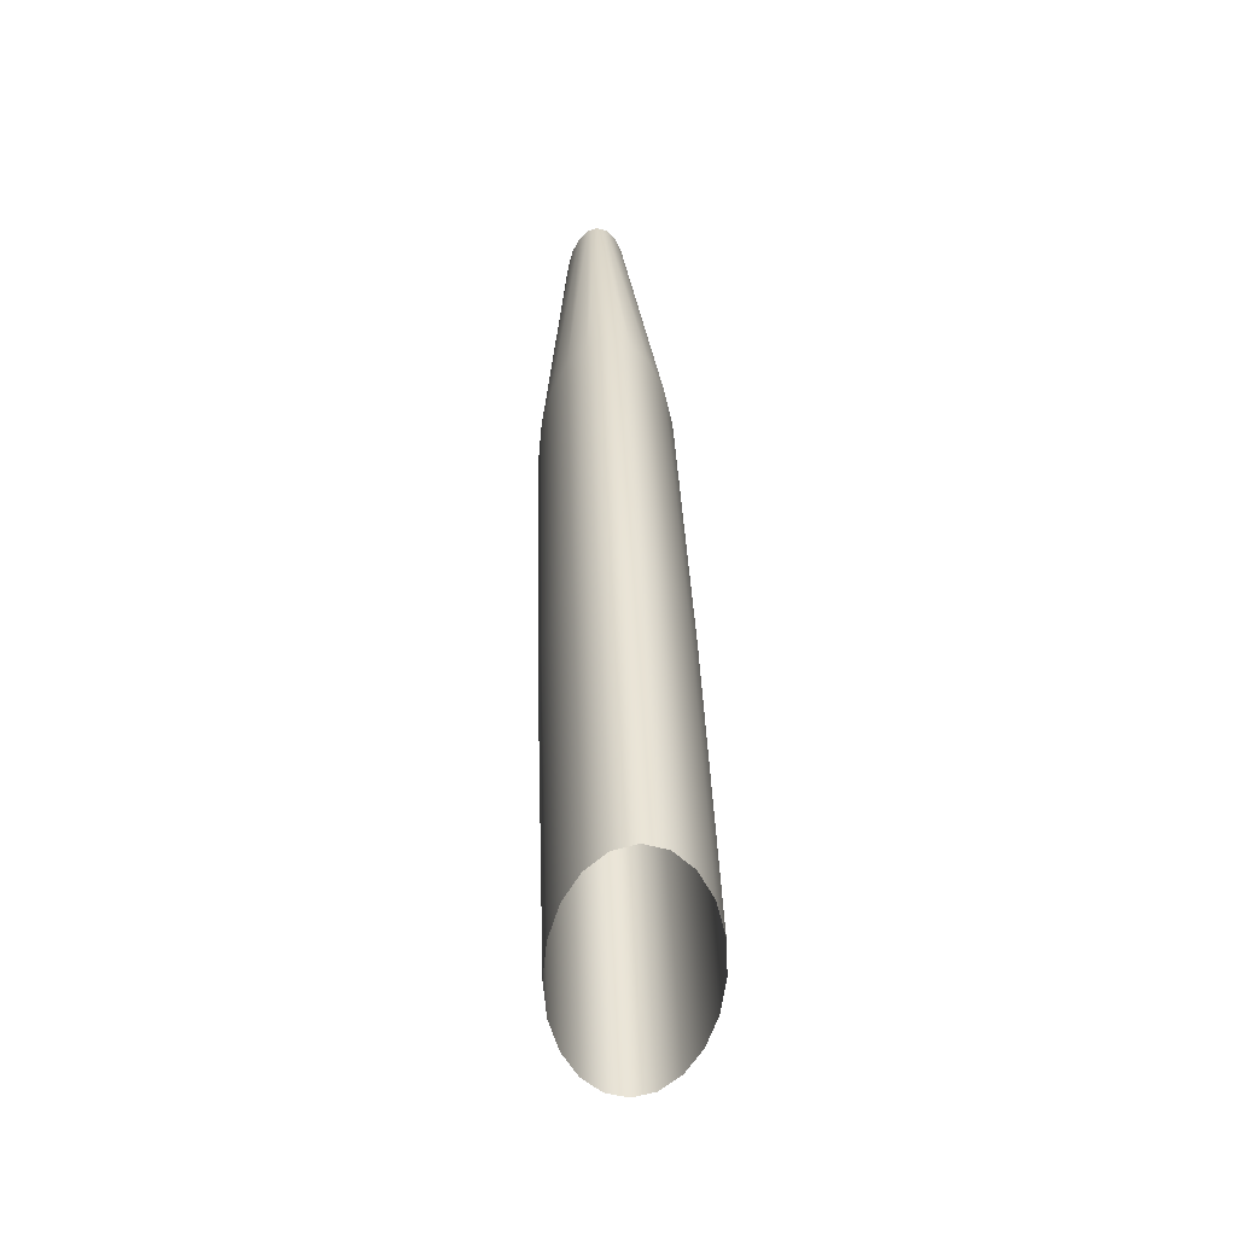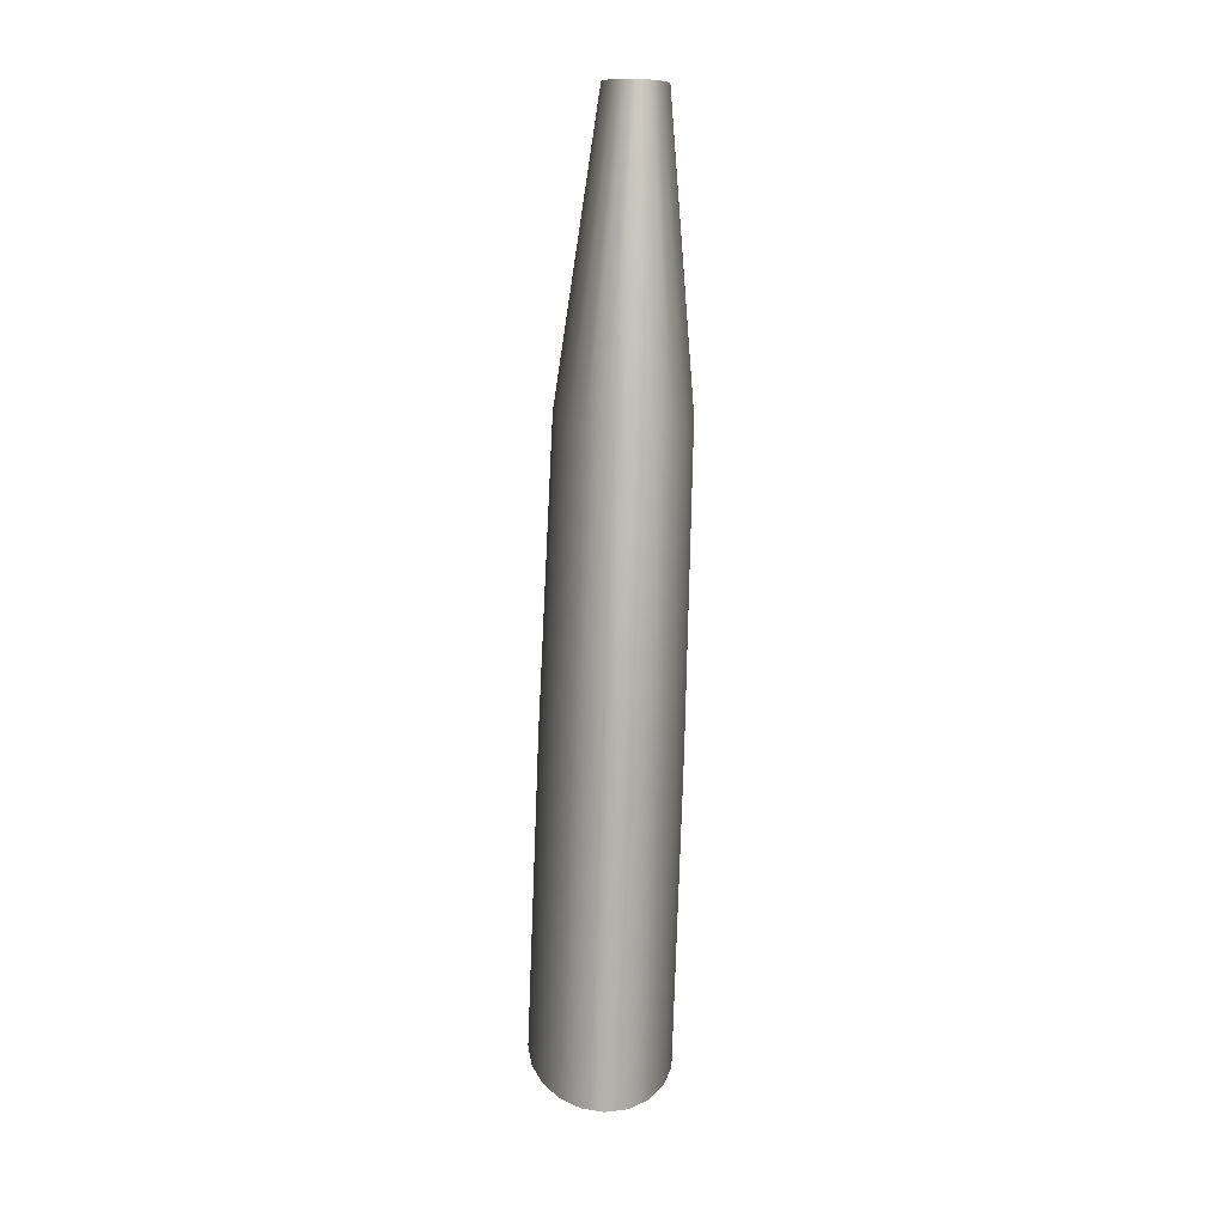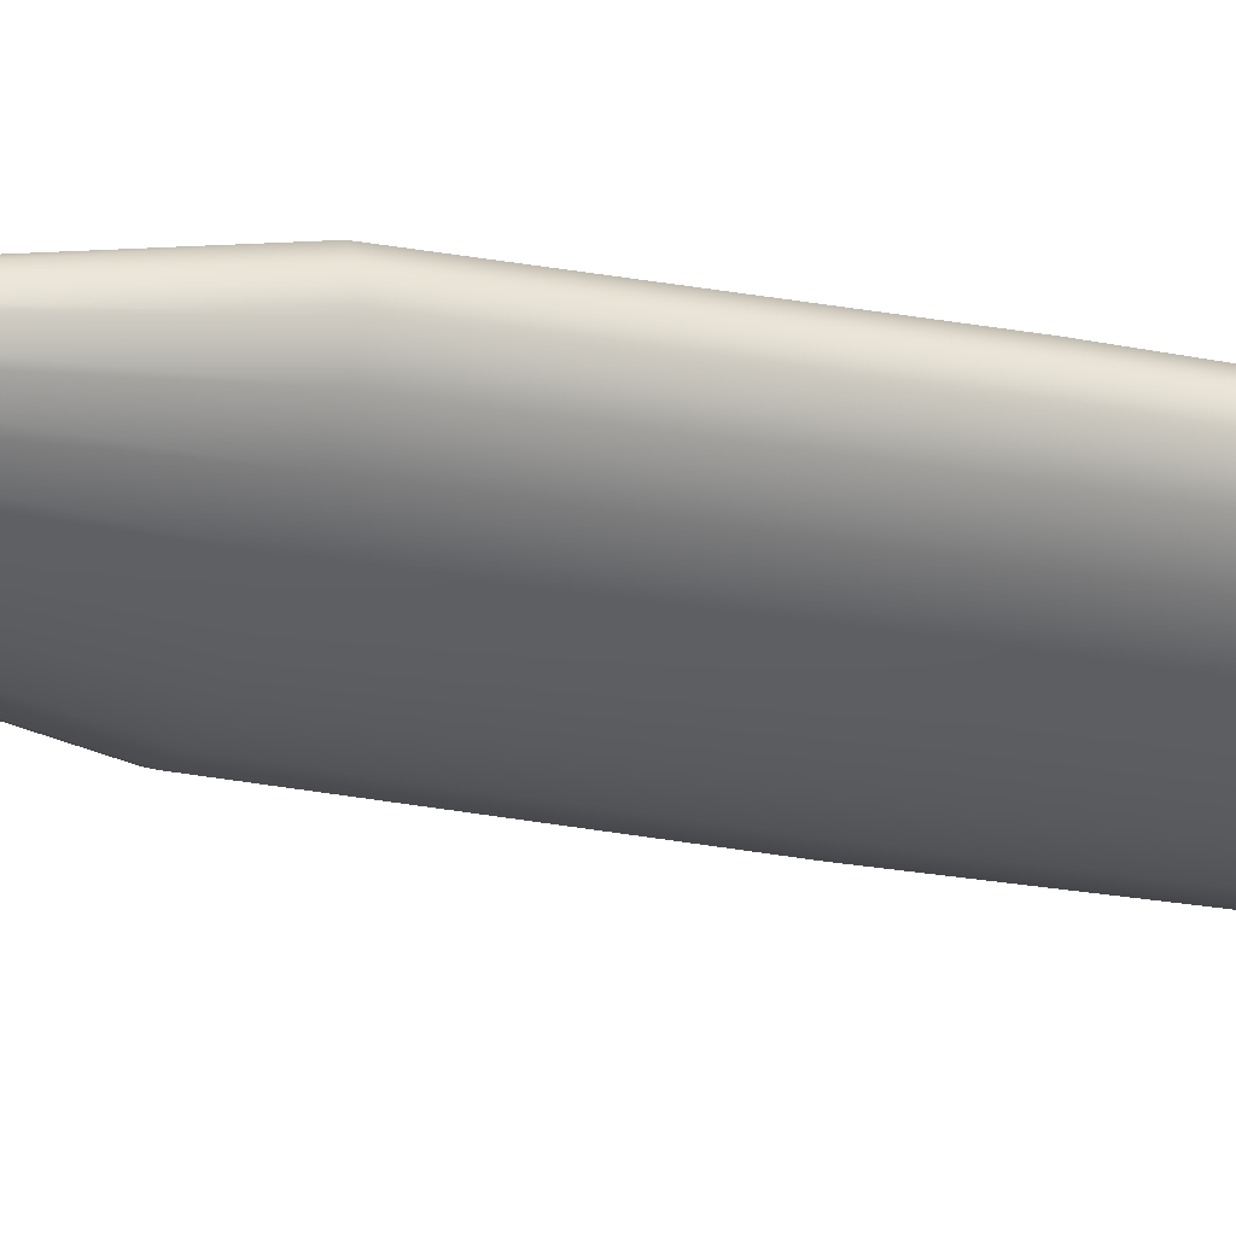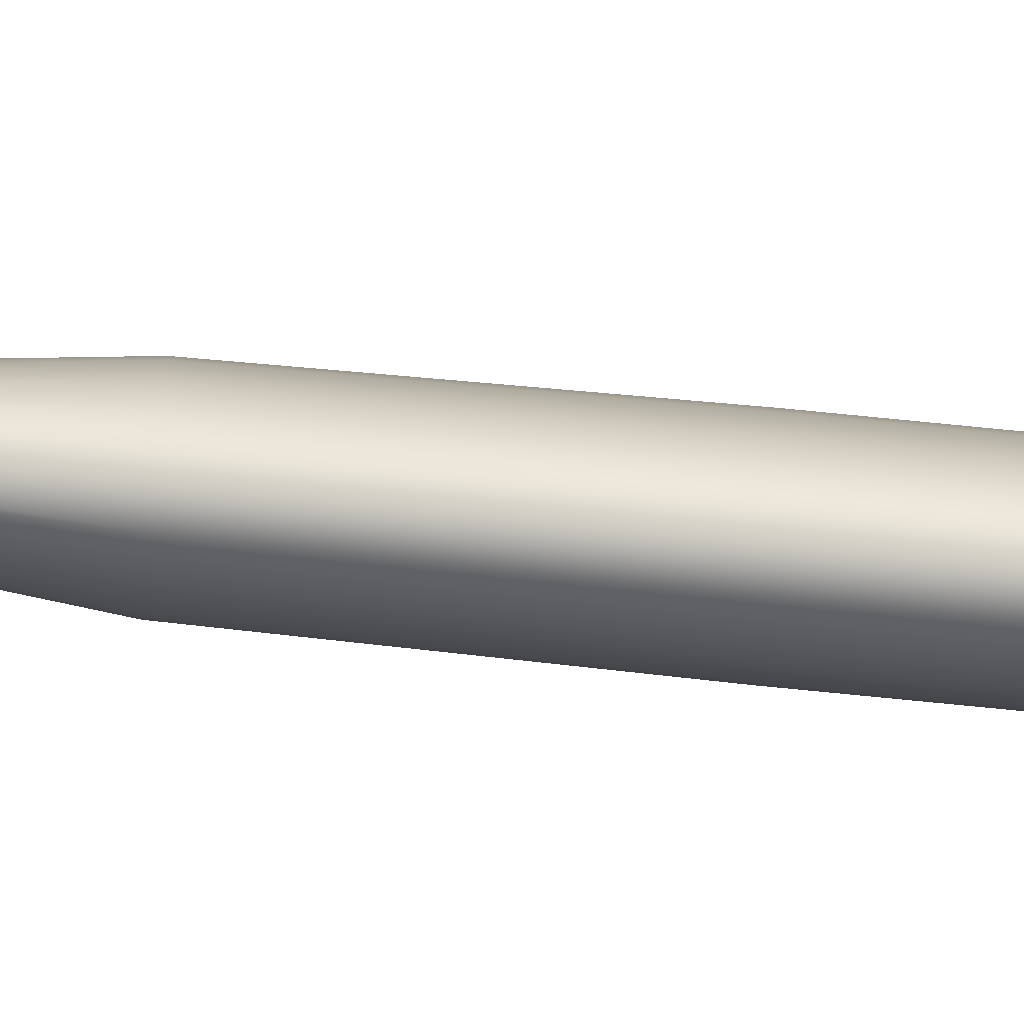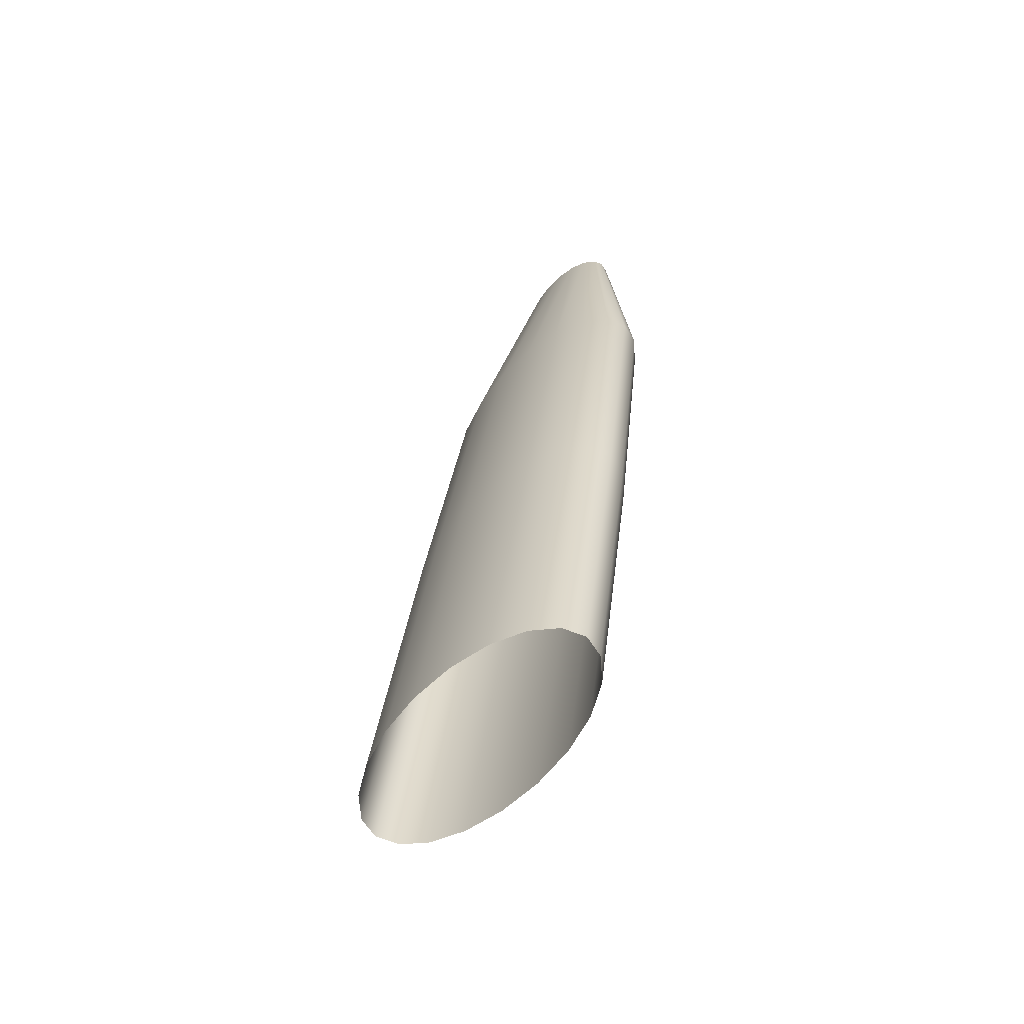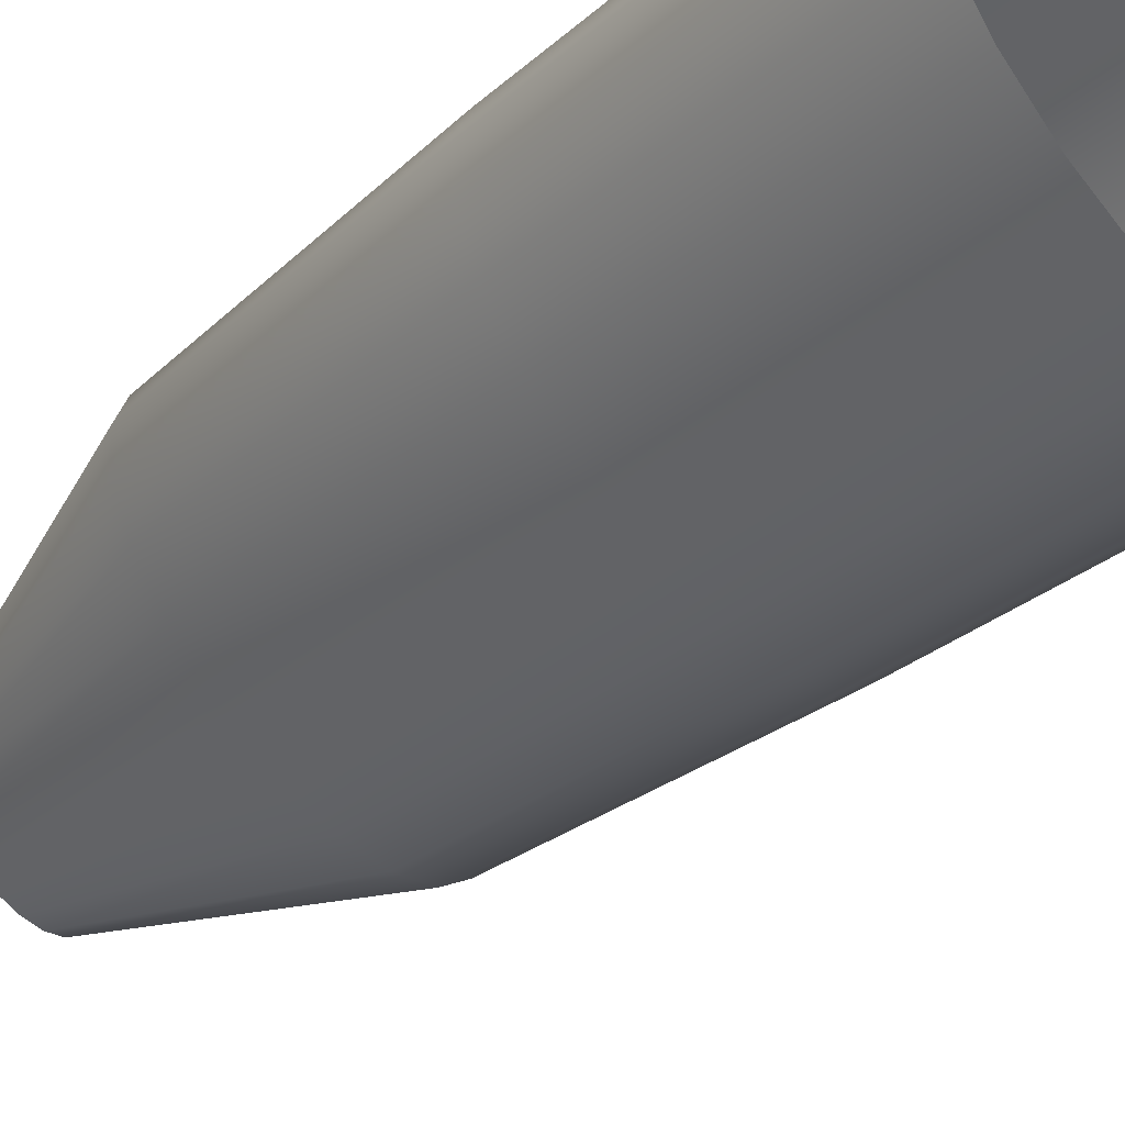
<metadata>
{"format":"obj","ext":"obj","renderer":"f3d","projection":"perspective","resolution":1024,"background":"white","views":[{"elev":-60.4,"azim":-49.8,"up":"+Y"},{"elev":24.6,"azim":129.4,"up":"+Y"},{"elev":0.3,"azim":-100.4,"up":"+Z"},{"elev":40.7,"azim":-77.8,"up":"+Z"},{"elev":-70.3,"azim":-87.8,"up":"+Y"},{"elev":-34.7,"azim":-23.6,"up":"+Z"}]}
</metadata>
<code>
o Manche_Circle
v 30.72 31.6 45.86
v 30.4 31.49 46.18
v 30.15 31.4 46.53
v 30.01 31.32 46.86
v 29.97 31.28 47.14
v 30.06 31.27 47.35
v 30.25 31.3 47.46
v 30.53 31.36 47.46
v 30.87 31.44 47.36
v 31.24 31.55 47.17
v 31.61 31.66 46.89
v 31.92 31.77 46.57
v 32.17 31.86 46.22
v 32.31 31.93 45.89
v 32.35 31.98 45.61
v 32.26 31.99 45.41
v 32.07 31.96 45.29
v 31.79 31.9 45.29
v 31.45 31.82 45.39
v 31.08 31.71 45.58
v 29.91 34.31 47.82
v 29.34 37.2 48.12
v 29.05 40.14 47.95
v 28.93 40.11 47.95
v 29.08 37.15 48.12
v 29.64 34.25 47.82
v 31.29 34.71 46.94
v 30.64 37.58 47.29
v 29.67 40.32 47.55
v 29.53 40.27 47.7
v 30.34 37.48 47.59
v 30.98 34.6 47.26
v 31.63 34.93 45.79
v 30.95 37.79 46.21
v 29.82 40.42 47.04
v 29.86 40.42 47.13
v 31.03 37.78 46.4
v 31.71 34.92 45.99
v 29.36 34.23 47.5
v 28.82 37.13 47.82
v 28.8 40.11 47.81
v 28.82 40.13 47.68
v 28.85 37.17 47.56
v 29.4 34.27 47.22
v 30.45 34.66 45.97
v 29.85 37.53 46.38
v 29.29 40.3 47.12
v 29.46 40.34 47.03
v 30.19 37.63 46.19
v 30.82 34.76 45.77
v 29.78 34.44 46.56
v 29.21 37.33 46.93
v 28.99 40.2 47.38
v 29.13 40.25 47.24
v 29.51 37.43 46.63
v 30.1 34.54 46.24
v 30.25 34.39 47.72
v 29.66 37.28 48.03
v 29.2 40.18 47.91
v 31.53 34.8 46.6
v 30.86 37.67 46.97
v 29.78 40.36 47.4
v 31.44 34.9 45.68
v 30.77 37.76 46.11
v 29.73 40.41 46.99
v 29.45 34.22 47.71
v 28.9 37.12 48.01
v 28.84 40.1 47.9
v 30.62 34.49 47.53
v 30 37.38 47.85
v 29.37 40.22 47.82
v 31.68 34.88 46.27
v 31 37.74 46.66
v 29.84 40.4 47.25
v 29.54 34.34 46.9
v 28.99 37.24 47.25
v 28.88 40.16 47.53
v 31.16 34.84 45.67
v 30.51 37.71 46.1
v 29.61 40.38 46.98
f 19 78 18
f 50 79 78
f 49 80 79
f 3 44 75
f 75 43 76
f 76 42 77
f 14 38 72
f 72 37 73
f 73 36 74
f 11 69 10
f 32 70 69
f 31 71 70
f 71 23 59
f 7 66 6
f 26 67 66
f 25 68 67
f 18 63 17
f 78 64 63
f 79 65 64
f 2 75 51
f 51 76 52
f 52 77 53
f 13 72 60
f 60 73 61
f 61 74 62
f 10 57 9
f 69 58 57
f 70 59 58
f 1 45 20
f 56 46 45
f 55 47 46
f 5 66 39
f 39 67 40
f 40 68 41
f 17 33 16
f 63 34 33
f 64 35 34
f 12 60 27
f 27 61 28
f 28 62 29
f 9 21 8
f 57 22 21
f 58 23 22
f 1 51 56
f 56 52 55
f 55 53 54
f 20 50 19
f 45 49 50
f 46 48 49
f 4 39 44
f 44 40 43
f 43 41 42
f 15 33 38
f 38 34 37
f 37 35 36
f 11 27 32
f 32 28 31
f 31 29 30
f 8 26 7
f 21 25 26
f 22 24 25
f 19 50 78
f 50 49 79
f 49 48 80
f 3 4 44
f 75 44 43
f 76 43 42
f 14 15 38
f 72 38 37
f 73 37 36
f 11 32 69
f 32 31 70
f 31 30 71
f 71 30 23
f 7 26 66
f 26 25 67
f 25 24 68
f 18 78 63
f 78 79 64
f 79 80 65
f 2 3 75
f 51 75 76
f 52 76 77
f 13 14 72
f 60 72 73
f 61 73 74
f 10 69 57
f 69 70 58
f 70 71 59
f 1 56 45
f 56 55 46
f 55 54 47
f 5 6 66
f 39 66 67
f 40 67 68
f 17 63 33
f 63 64 34
f 64 65 35
f 12 13 60
f 27 60 61
f 28 61 62
f 9 57 21
f 57 58 22
f 58 59 23
f 1 2 51
f 56 51 52
f 55 52 53
f 20 45 50
f 45 46 49
f 46 47 48
f 4 5 39
f 44 39 40
f 43 40 41
f 15 16 33
f 38 33 34
f 37 34 35
f 11 12 27
f 32 27 28
f 31 28 29
f 8 21 26
f 21 22 25
f 22 23 24

</code>
